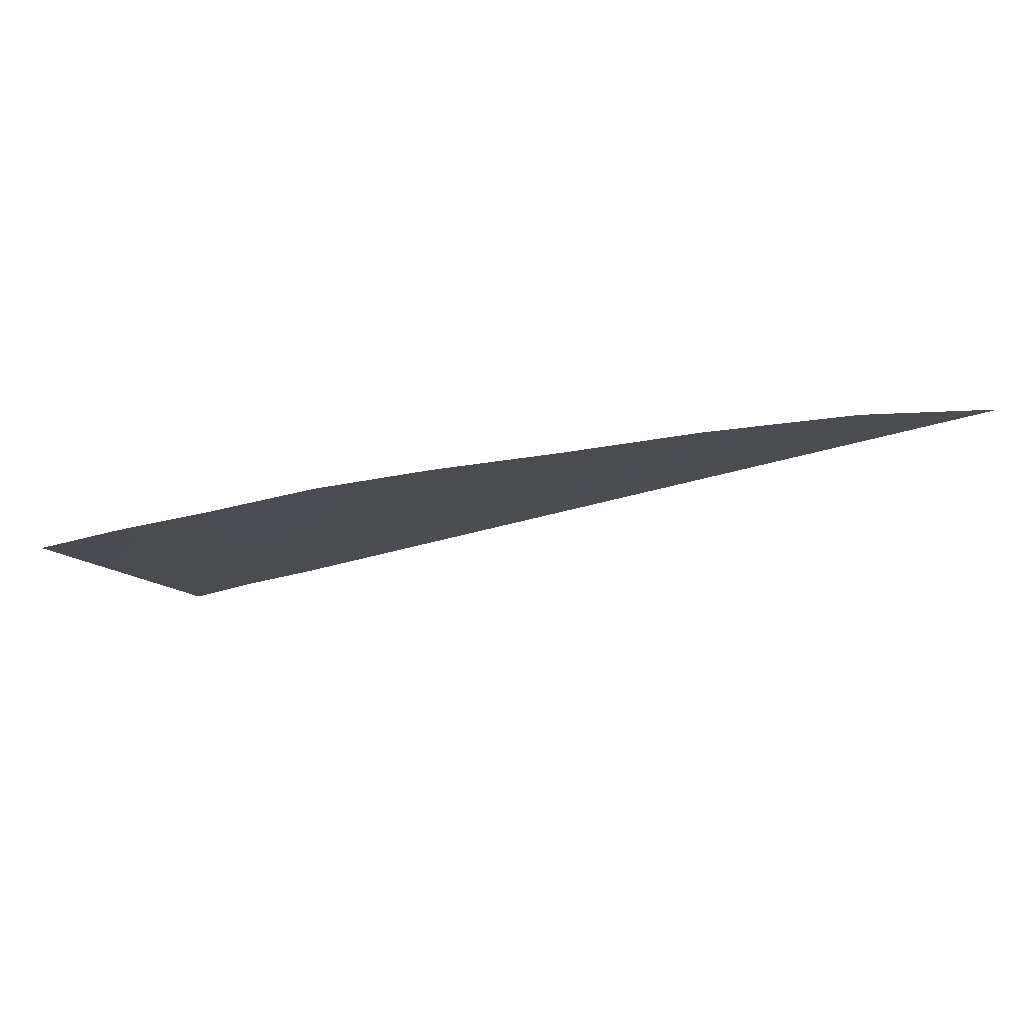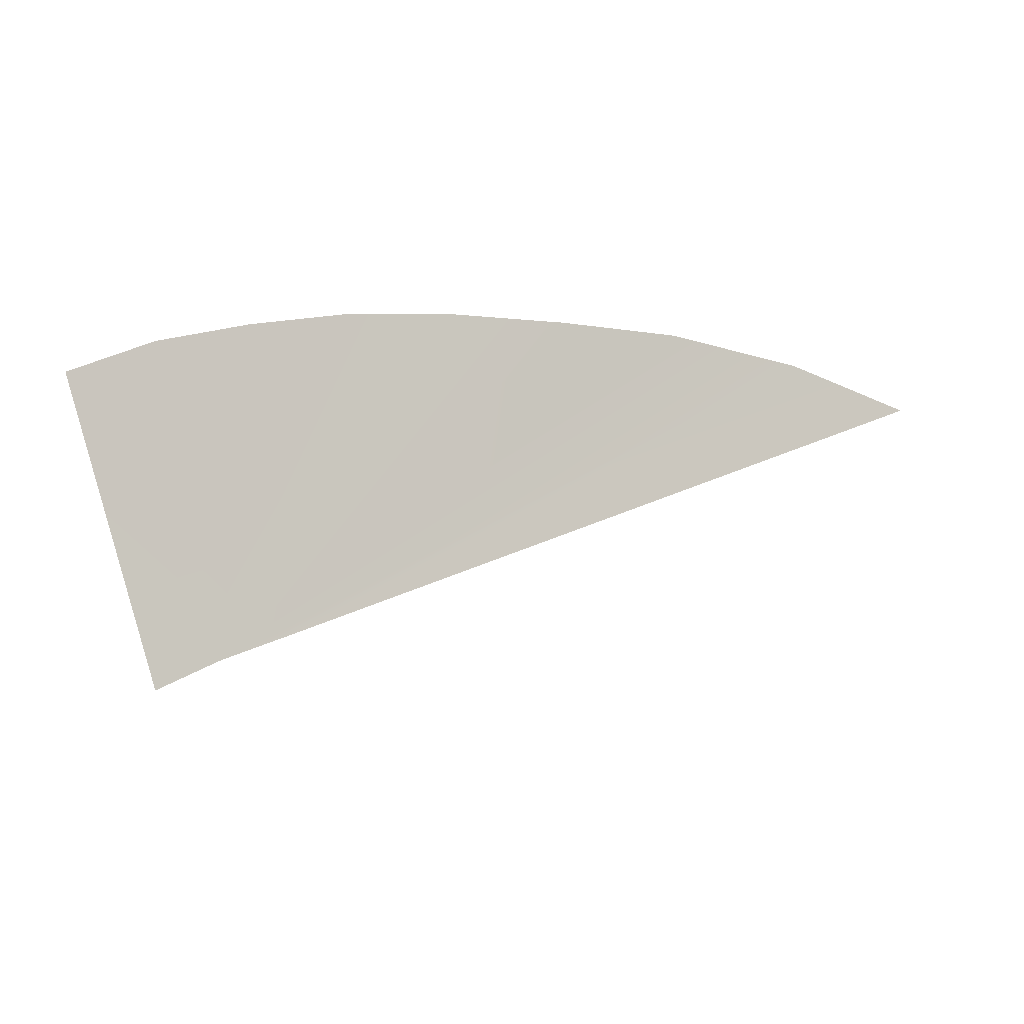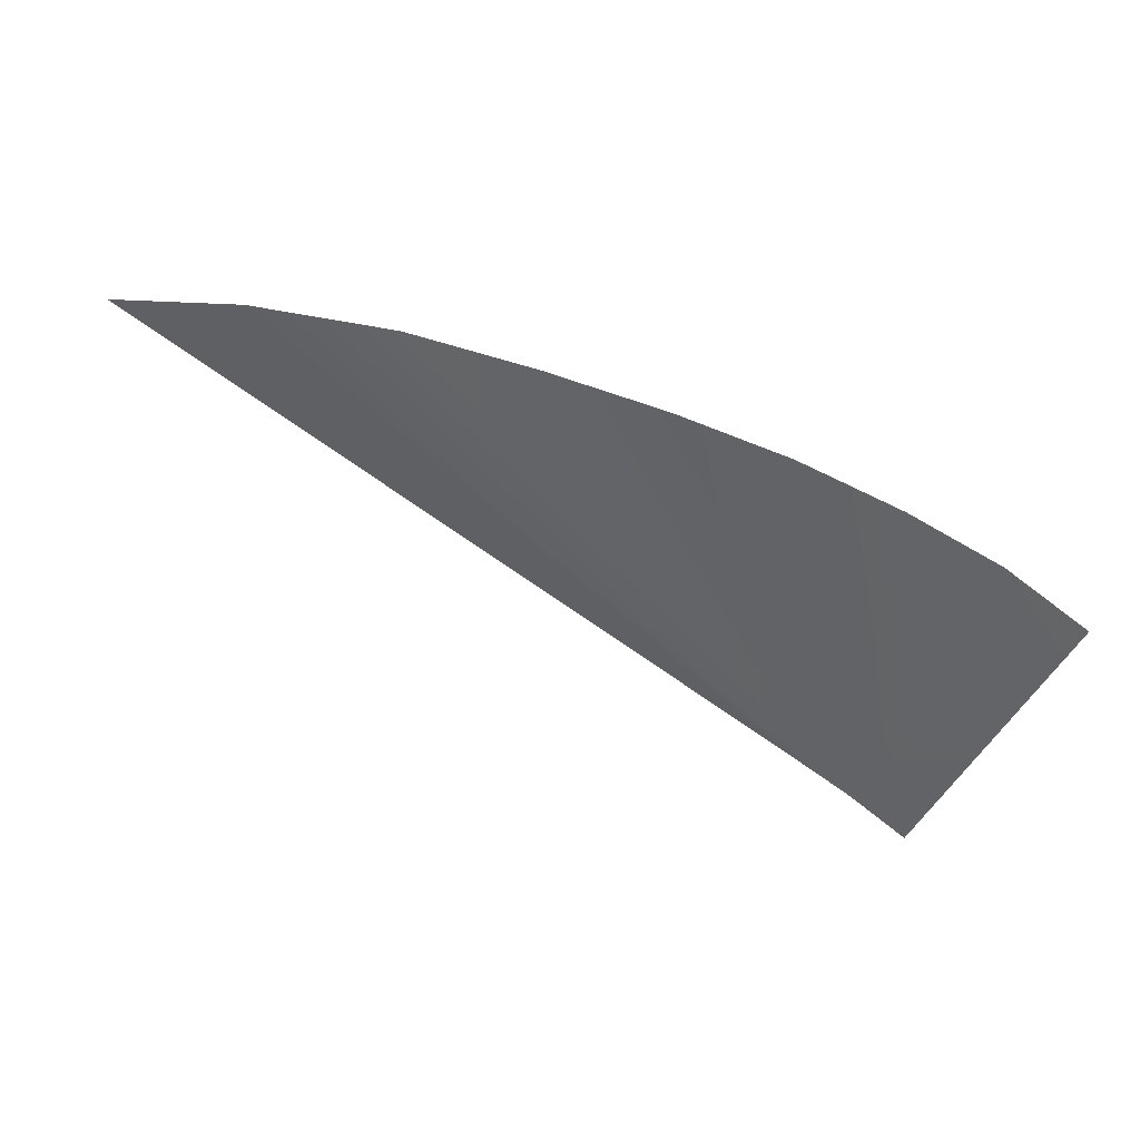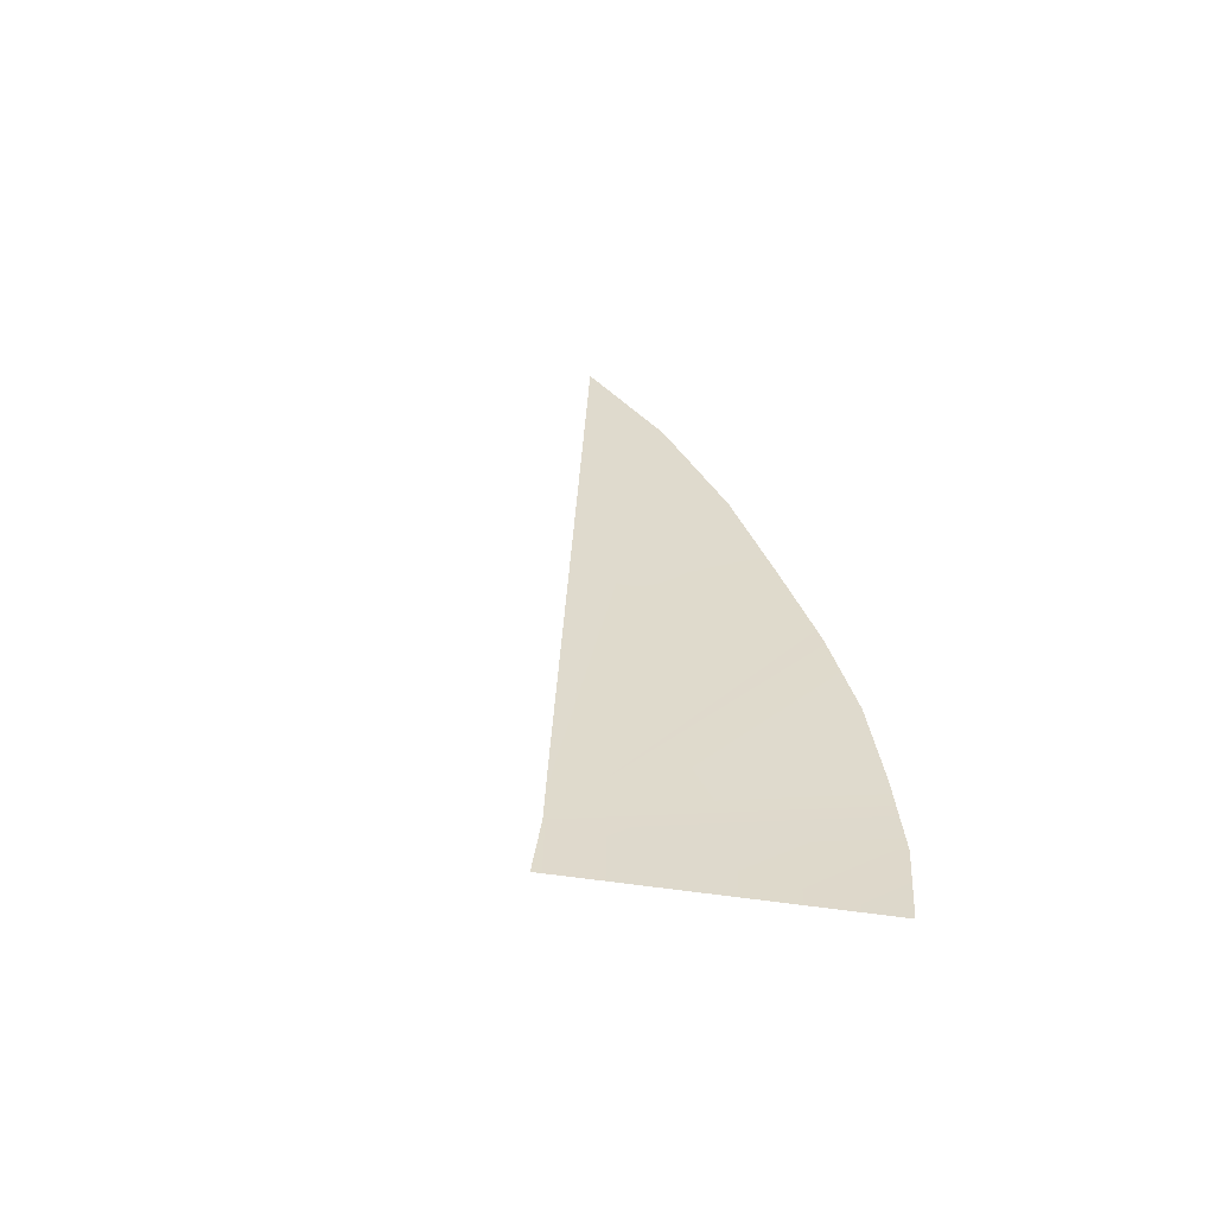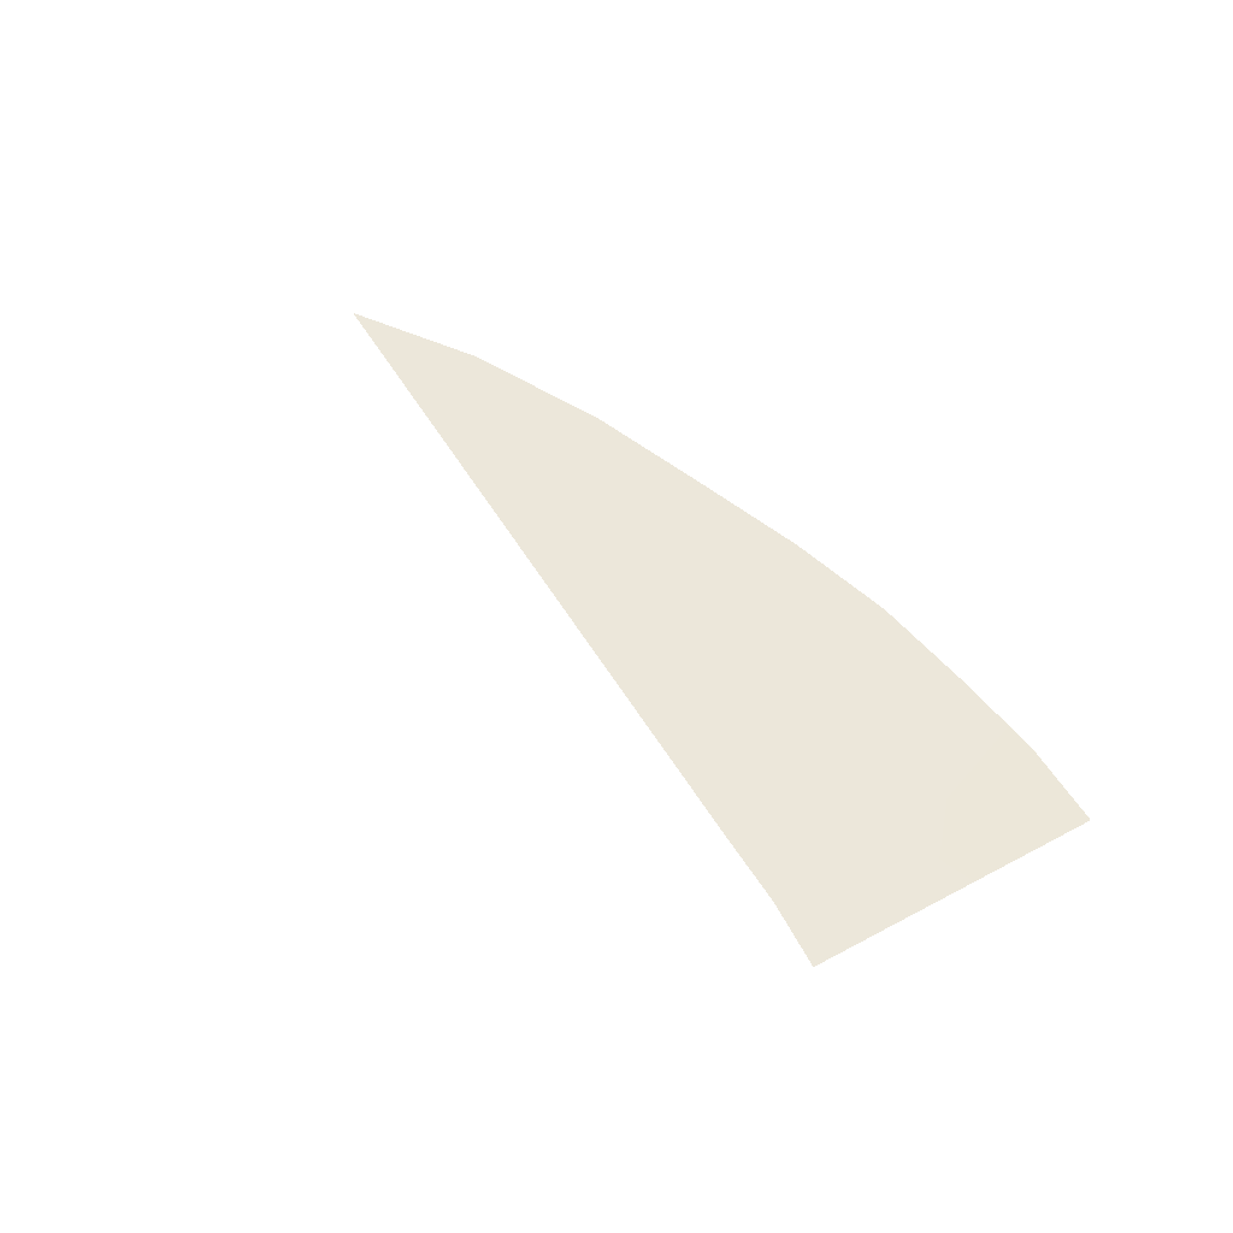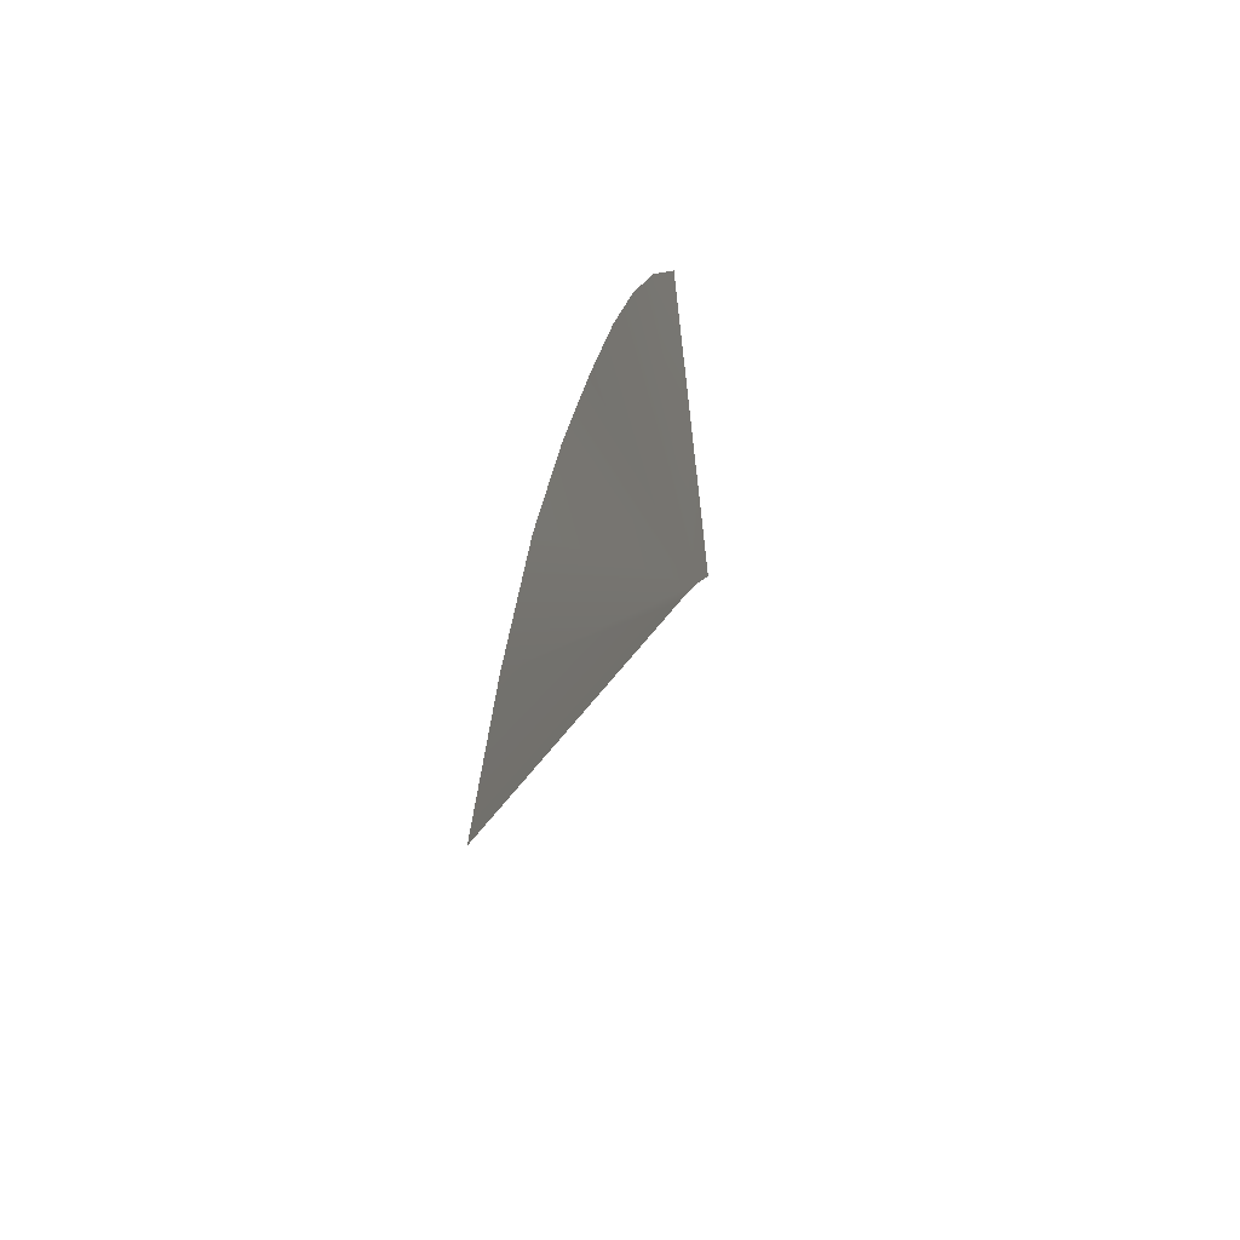
<metadata>
{"format":"obj","ext":"obj","renderer":"f3d","projection":"perspective","resolution":1024,"background":"white","views":[{"elev":64.7,"azim":172.3,"up":"+Y"},{"elev":-17.3,"azim":156.6,"up":"+Y"},{"elev":47.8,"azim":19.3,"up":"+Y"},{"elev":36.6,"azim":67.8,"up":"+Z"},{"elev":56.6,"azim":35.7,"up":"+Z"},{"elev":37.9,"azim":-81.8,"up":"+Y"}]}
</metadata>
<code>
o #ID1090
v -0.2417 0.3639 0.5043
v -0.2419 0.3635 0.5044
v -0.242 0.3635 0.5044
v -0.2419 0.364 0.5043
v -0.242 0.364 0.5043
v -0.2421 0.364 0.5043
v -0.2423 0.3641 0.5043
v -0.2425 0.3641 0.5043
v -0.2427 0.3641 0.5043
v -0.2429 0.3641 0.5043
v -0.2421 0.3636 0.5044
v -0.2431 0.364 0.5043
f 1 2 3
f 3 2 1
f 4 1 3
f 3 1 4
f 5 4 3
f 3 4 5
f 6 5 3
f 3 5 6
f 7 6 3
f 3 6 7
f 8 7 3
f 3 7 8
f 9 8 3
f 3 8 9
f 9 3 10
f 10 3 9
f 11 10 3
f 3 10 11
f 10 11 12
f 12 11 10

</code>
